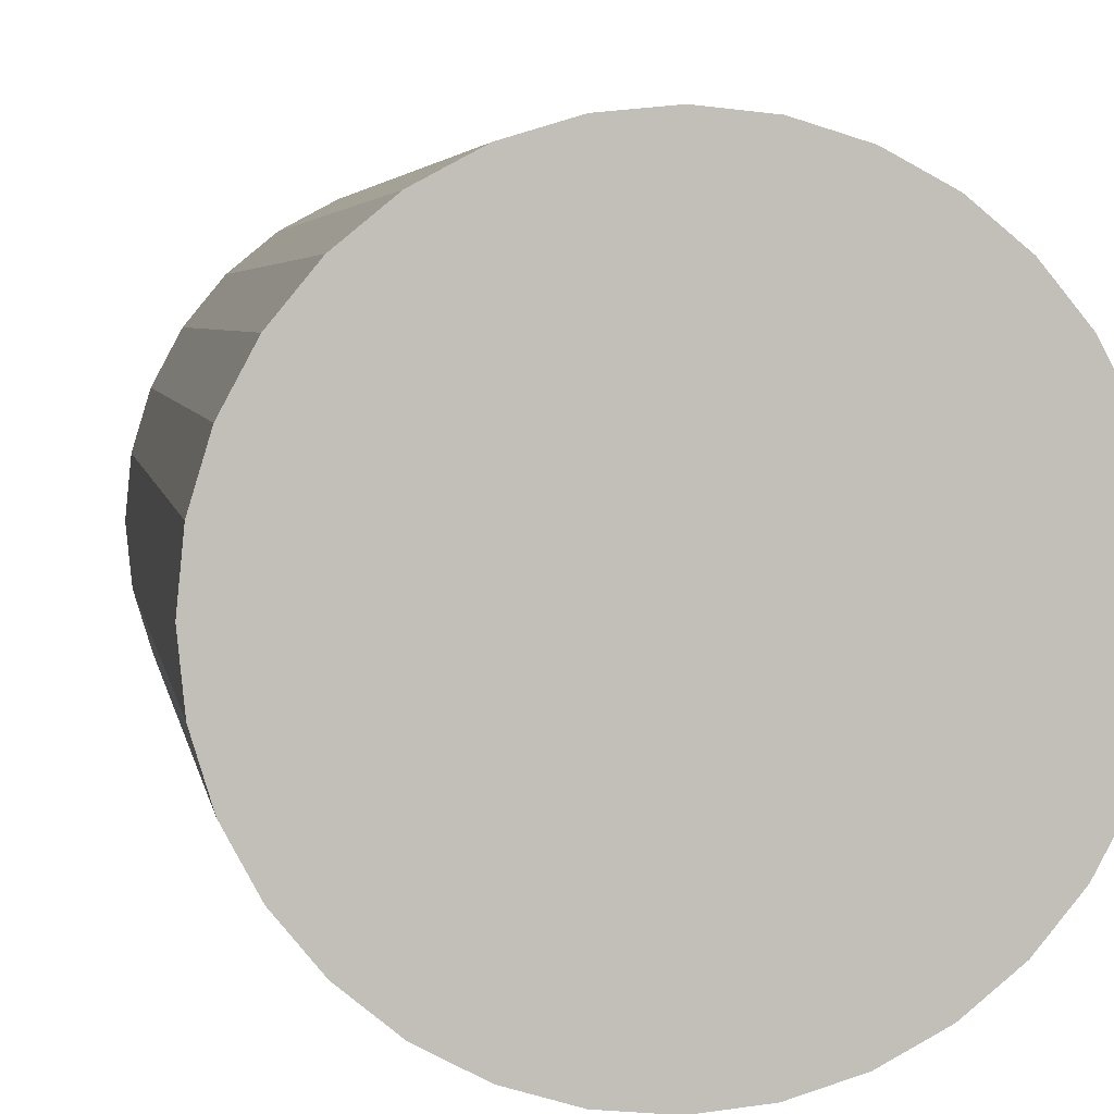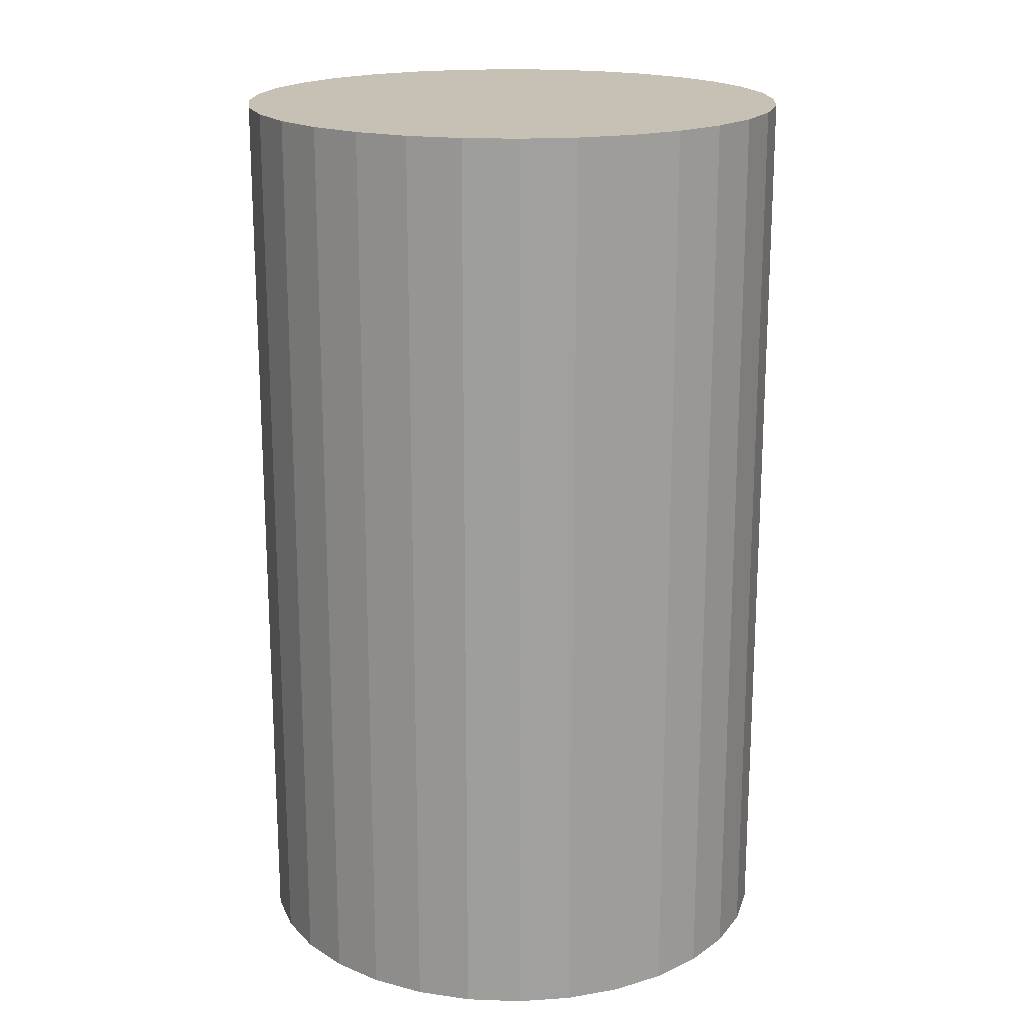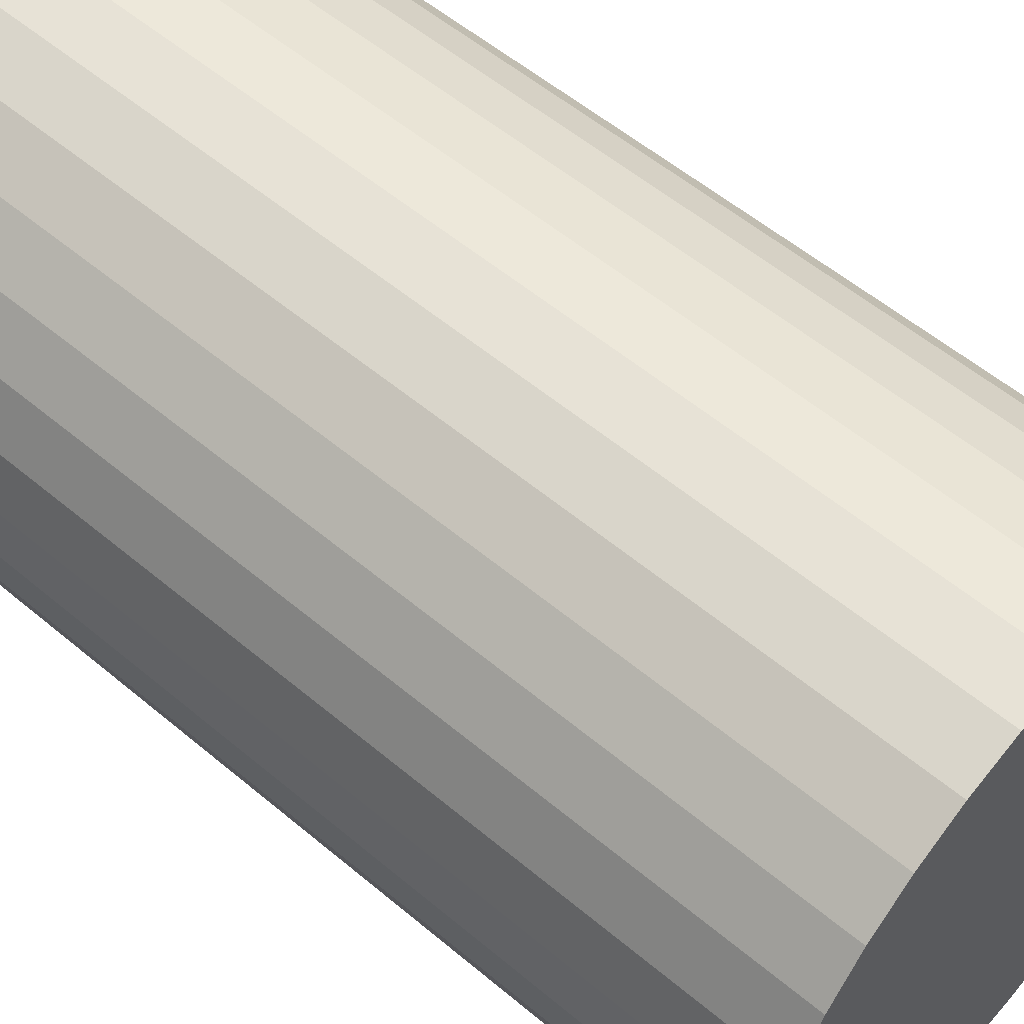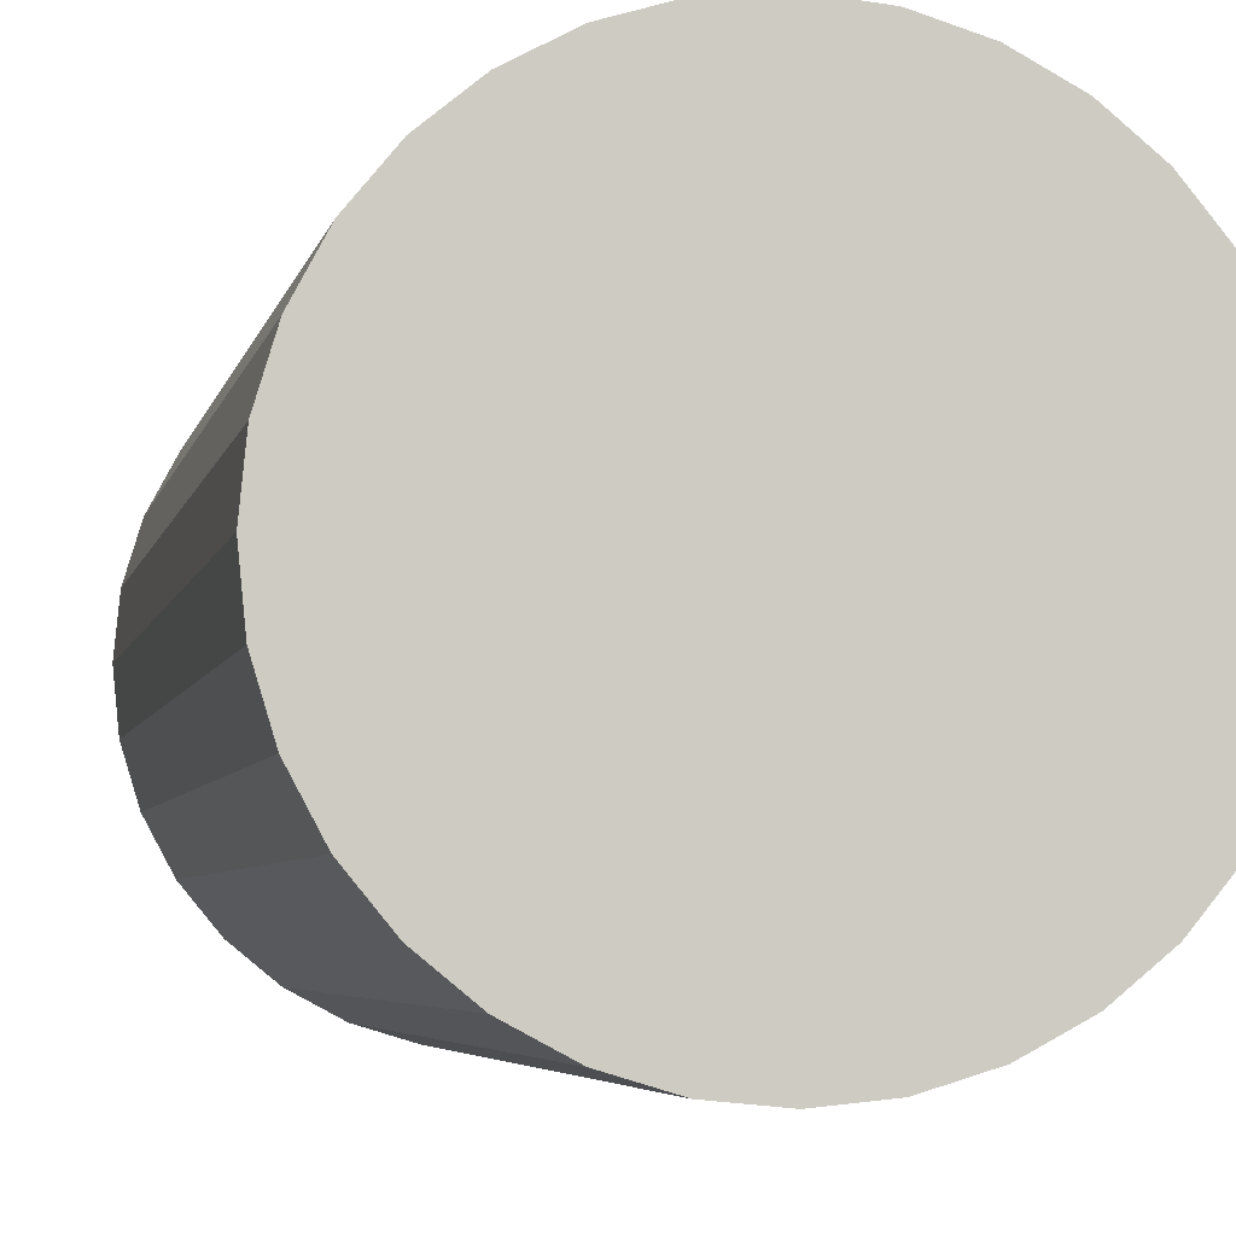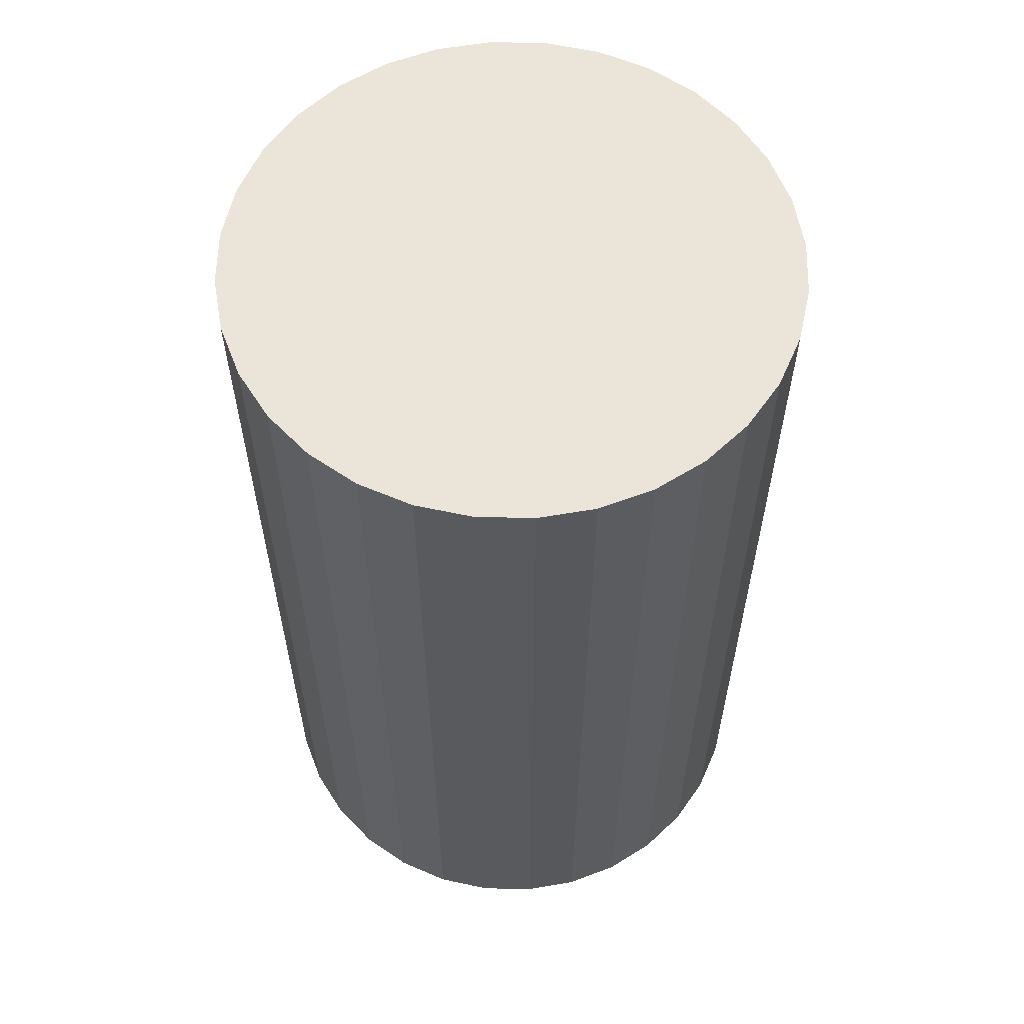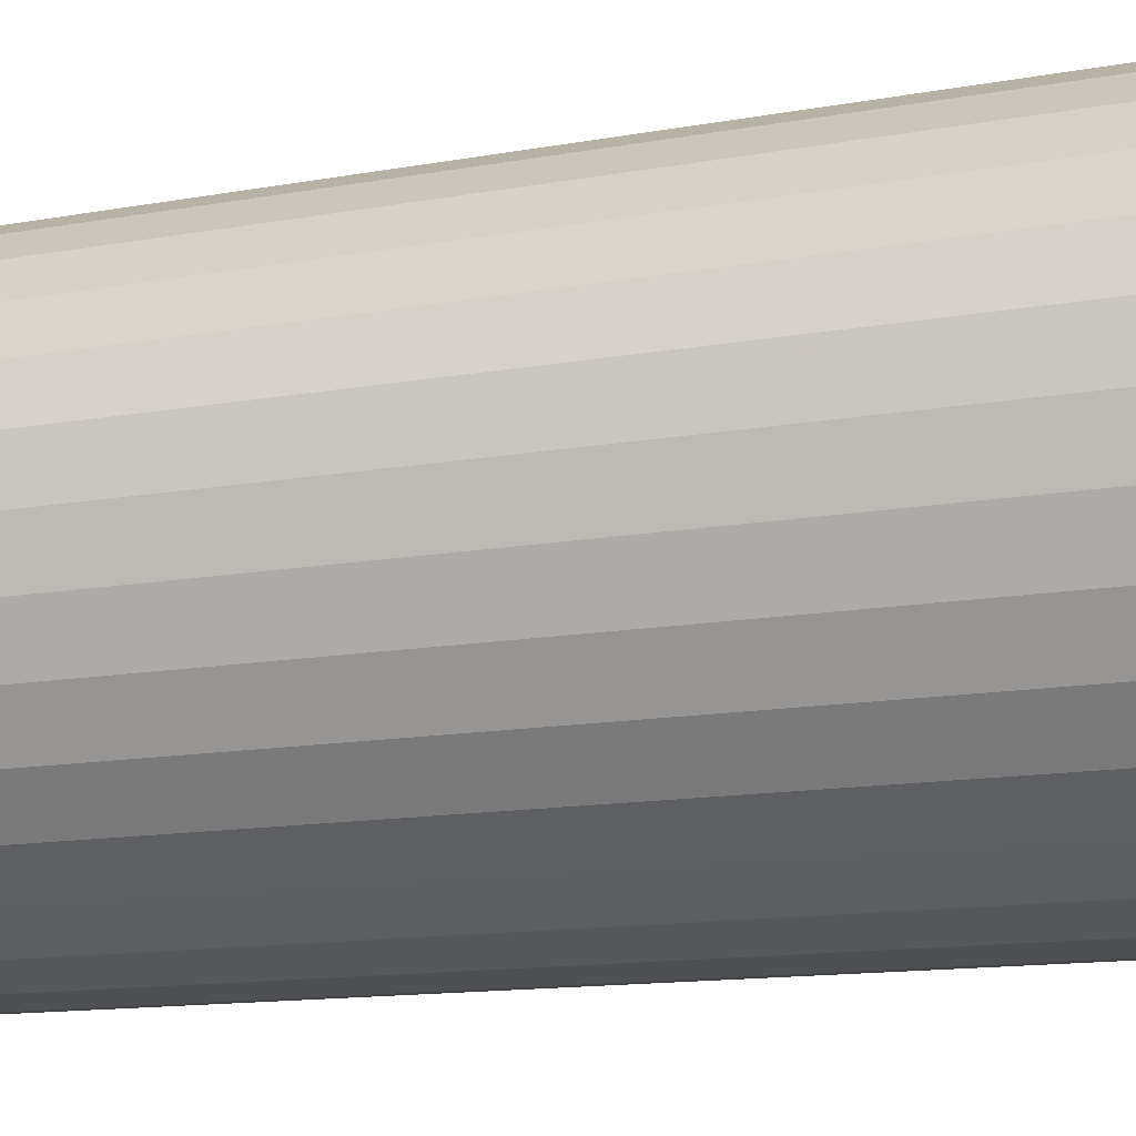
<metadata>
{"format":"obj","ext":"obj","renderer":"f3d","projection":"perspective","resolution":1024,"background":"white","views":[{"elev":4.0,"azim":171.2,"up":"+Y"},{"elev":18.6,"azim":88.5,"up":"+Z"},{"elev":55.9,"azim":-48.6,"up":"+Y"},{"elev":-4.7,"azim":-11.2,"up":"+Y"},{"elev":59.5,"azim":96.9,"up":"+Z"},{"elev":-13.4,"azim":112.4,"up":"+Y"}]}
</metadata>
<code>
v 0 0 -0.0456
v 0.02754 0 -0.0456
v 0.02754 0 0.0456
v 0 0 0.0456
v 0.02701 0.005373 -0.0456
v 0.02701 0.005373 0.0456
v 0.02545 0.01054 -0.0456
v 0.02545 0.01054 0.0456
v 0.0229 0.0153 -0.0456
v 0.0229 0.0153 0.0456
v 0.01948 0.01948 -0.0456
v 0.01948 0.01948 0.0456
v 0.0153 0.0229 -0.0456
v 0.0153 0.0229 0.0456
v 0.01054 0.02545 -0.0456
v 0.01054 0.02545 0.0456
v 0.005373 0.02701 -0.0456
v 0.005373 0.02701 0.0456
v 0 0.02754 -0.0456
v 0 0.02754 0.0456
v -0.005373 0.02701 -0.0456
v -0.005373 0.02701 0.0456
v -0.01054 0.02545 -0.0456
v -0.01054 0.02545 0.0456
v -0.0153 0.0229 -0.0456
v -0.0153 0.0229 0.0456
v -0.01948 0.01948 -0.0456
v -0.01948 0.01948 0.0456
v -0.0229 0.0153 -0.0456
v -0.0229 0.0153 0.0456
v -0.02545 0.01054 -0.0456
v -0.02545 0.01054 0.0456
v -0.02701 0.005373 -0.0456
v -0.02701 0.005373 0.0456
v -0.02754 0 -0.0456
v -0.02754 0 0.0456
v -0.02701 -0.005373 -0.0456
v -0.02701 -0.005373 0.0456
v -0.02545 -0.01054 -0.0456
v -0.02545 -0.01054 0.0456
v -0.0229 -0.0153 -0.0456
v -0.0229 -0.0153 0.0456
v -0.01948 -0.01948 -0.0456
v -0.01948 -0.01948 0.0456
v -0.0153 -0.0229 -0.0456
v -0.0153 -0.0229 0.0456
v -0.01054 -0.02545 -0.0456
v -0.01054 -0.02545 0.0456
v -0.005373 -0.02701 -0.0456
v -0.005373 -0.02701 0.0456
v -0 -0.02754 -0.0456
v -0 -0.02754 0.0456
v 0.005373 -0.02701 -0.0456
v 0.005373 -0.02701 0.0456
v 0.01054 -0.02545 -0.0456
v 0.01054 -0.02545 0.0456
v 0.0153 -0.0229 -0.0456
v 0.0153 -0.0229 0.0456
v 0.01948 -0.01948 -0.0456
v 0.01948 -0.01948 0.0456
v 0.0229 -0.0153 -0.0456
v 0.0229 -0.0153 0.0456
v 0.02545 -0.01054 -0.0456
v 0.02545 -0.01054 0.0456
v 0.02701 -0.005373 -0.0456
v 0.02701 -0.005373 0.0456
f 2 1 5
f 2 5 3
f 3 5 6
f 3 6 4
f 5 1 7
f 5 7 6
f 6 7 8
f 6 8 4
f 7 1 9
f 7 9 8
f 8 9 10
f 8 10 4
f 9 1 11
f 9 11 10
f 10 11 12
f 10 12 4
f 11 1 13
f 11 13 12
f 12 13 14
f 12 14 4
f 13 1 15
f 13 15 14
f 14 15 16
f 14 16 4
f 15 1 17
f 15 17 16
f 16 17 18
f 16 18 4
f 17 1 19
f 17 19 18
f 18 19 20
f 18 20 4
f 19 1 21
f 19 21 20
f 20 21 22
f 20 22 4
f 21 1 23
f 21 23 22
f 22 23 24
f 22 24 4
f 23 1 25
f 23 25 24
f 24 25 26
f 24 26 4
f 25 1 27
f 25 27 26
f 26 27 28
f 26 28 4
f 27 1 29
f 27 29 28
f 28 29 30
f 28 30 4
f 29 1 31
f 29 31 30
f 30 31 32
f 30 32 4
f 31 1 33
f 31 33 32
f 32 33 34
f 32 34 4
f 33 1 35
f 33 35 34
f 34 35 36
f 34 36 4
f 35 1 37
f 35 37 36
f 36 37 38
f 36 38 4
f 37 1 39
f 37 39 38
f 38 39 40
f 38 40 4
f 39 1 41
f 39 41 40
f 40 41 42
f 40 42 4
f 41 1 43
f 41 43 42
f 42 43 44
f 42 44 4
f 43 1 45
f 43 45 44
f 44 45 46
f 44 46 4
f 45 1 47
f 45 47 46
f 46 47 48
f 46 48 4
f 47 1 49
f 47 49 48
f 48 49 50
f 48 50 4
f 49 1 51
f 49 51 50
f 50 51 52
f 50 52 4
f 51 1 53
f 51 53 52
f 52 53 54
f 52 54 4
f 53 1 55
f 53 55 54
f 54 55 56
f 54 56 4
f 55 1 57
f 55 57 56
f 56 57 58
f 56 58 4
f 57 1 59
f 57 59 58
f 58 59 60
f 58 60 4
f 59 1 61
f 59 61 60
f 60 61 62
f 60 62 4
f 61 1 63
f 61 63 62
f 62 63 64
f 62 64 4
f 63 1 65
f 63 65 64
f 64 65 66
f 64 66 4
f 65 1 2
f 65 2 66
f 66 2 3
f 66 3 4

</code>
